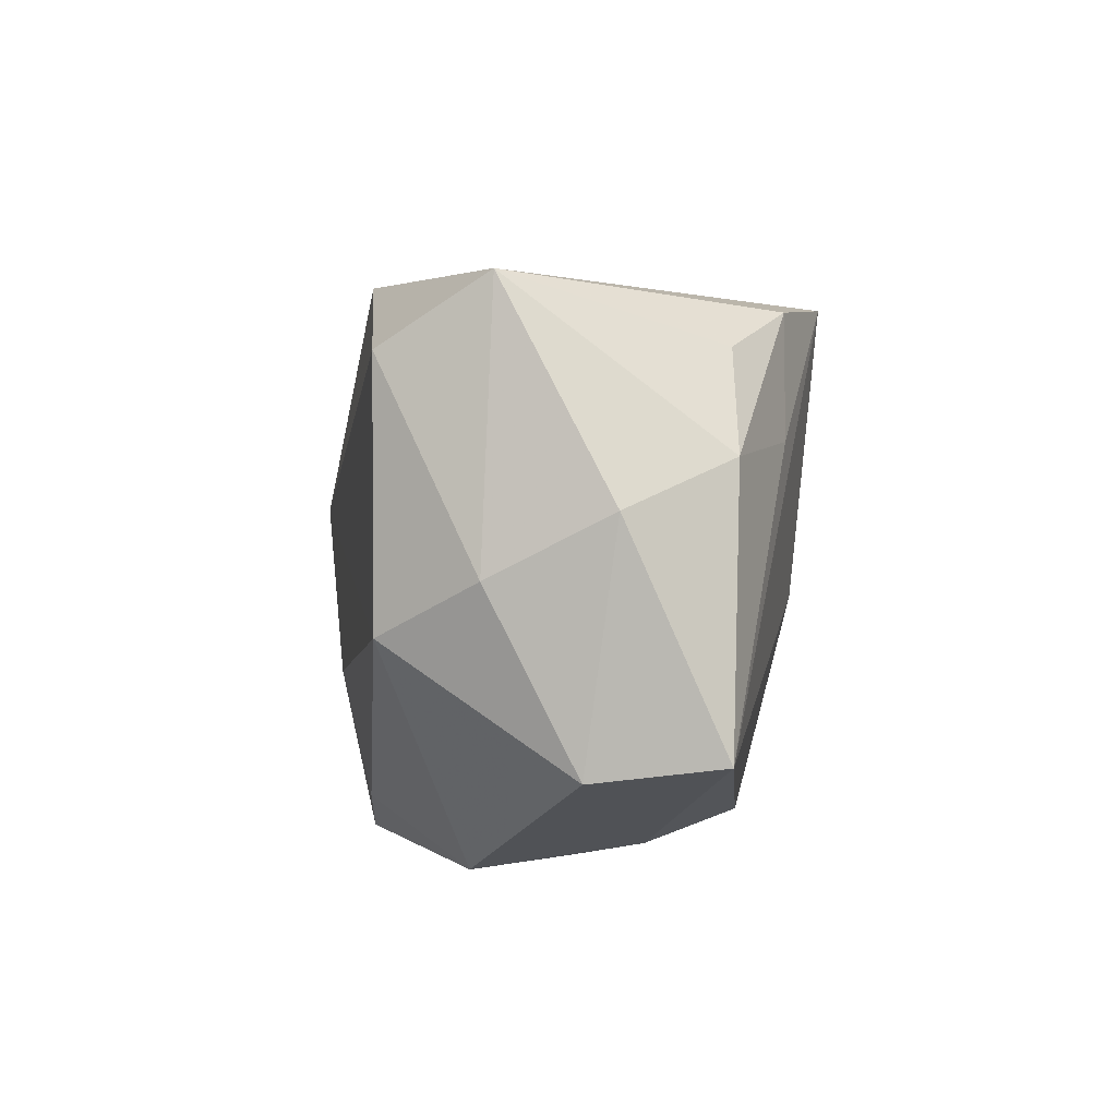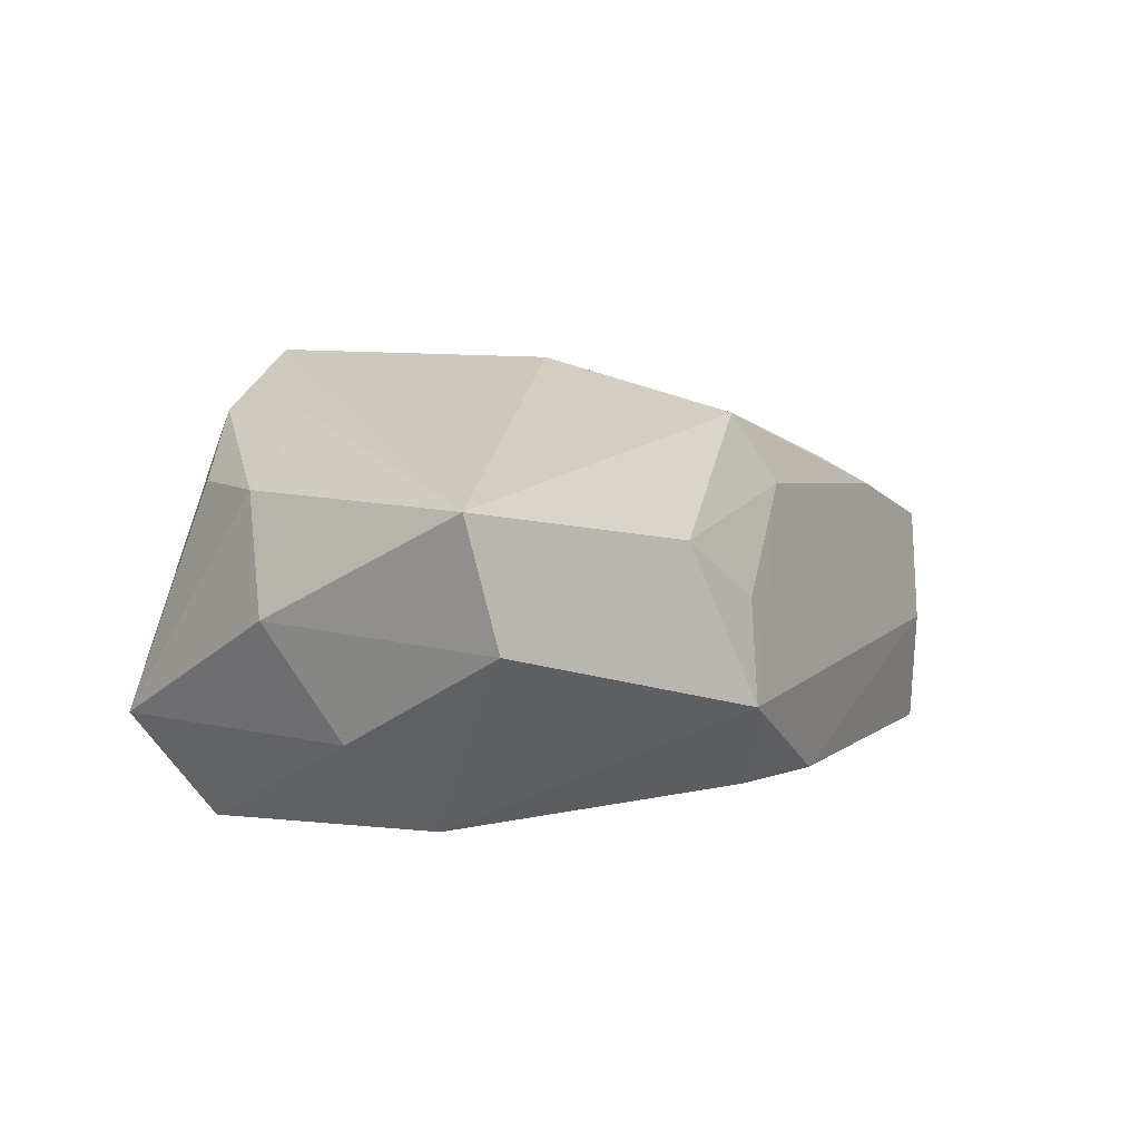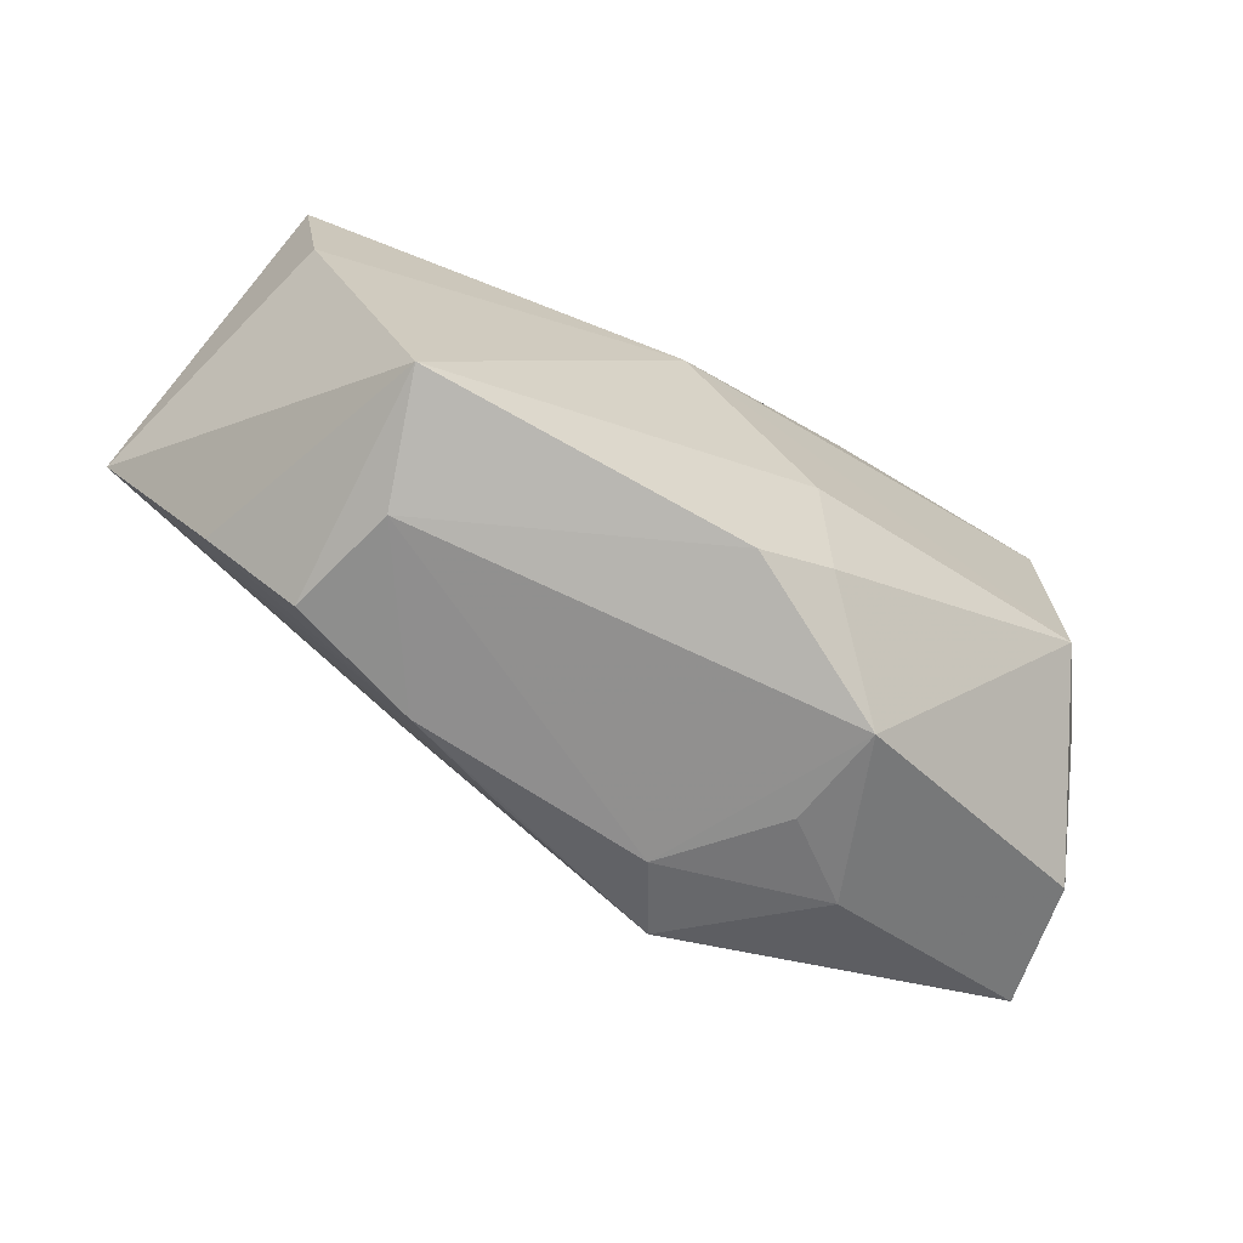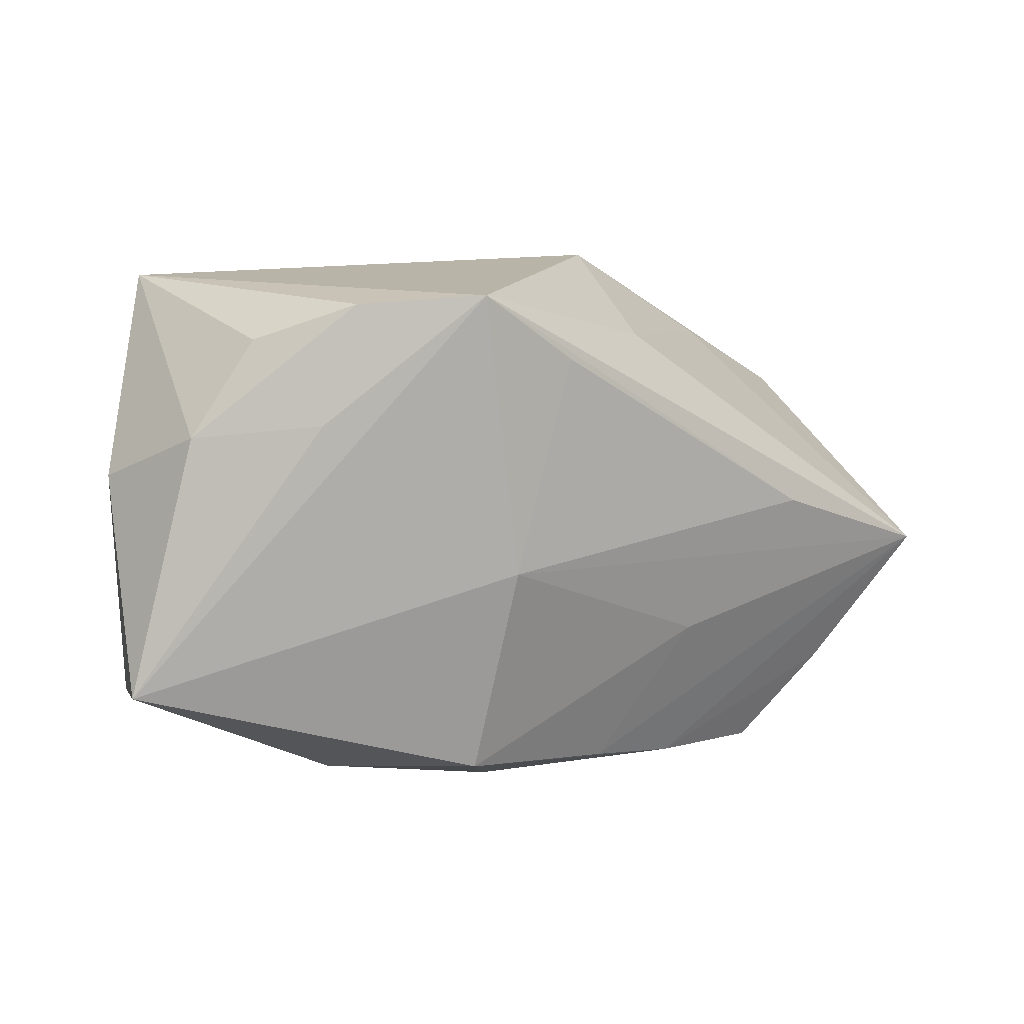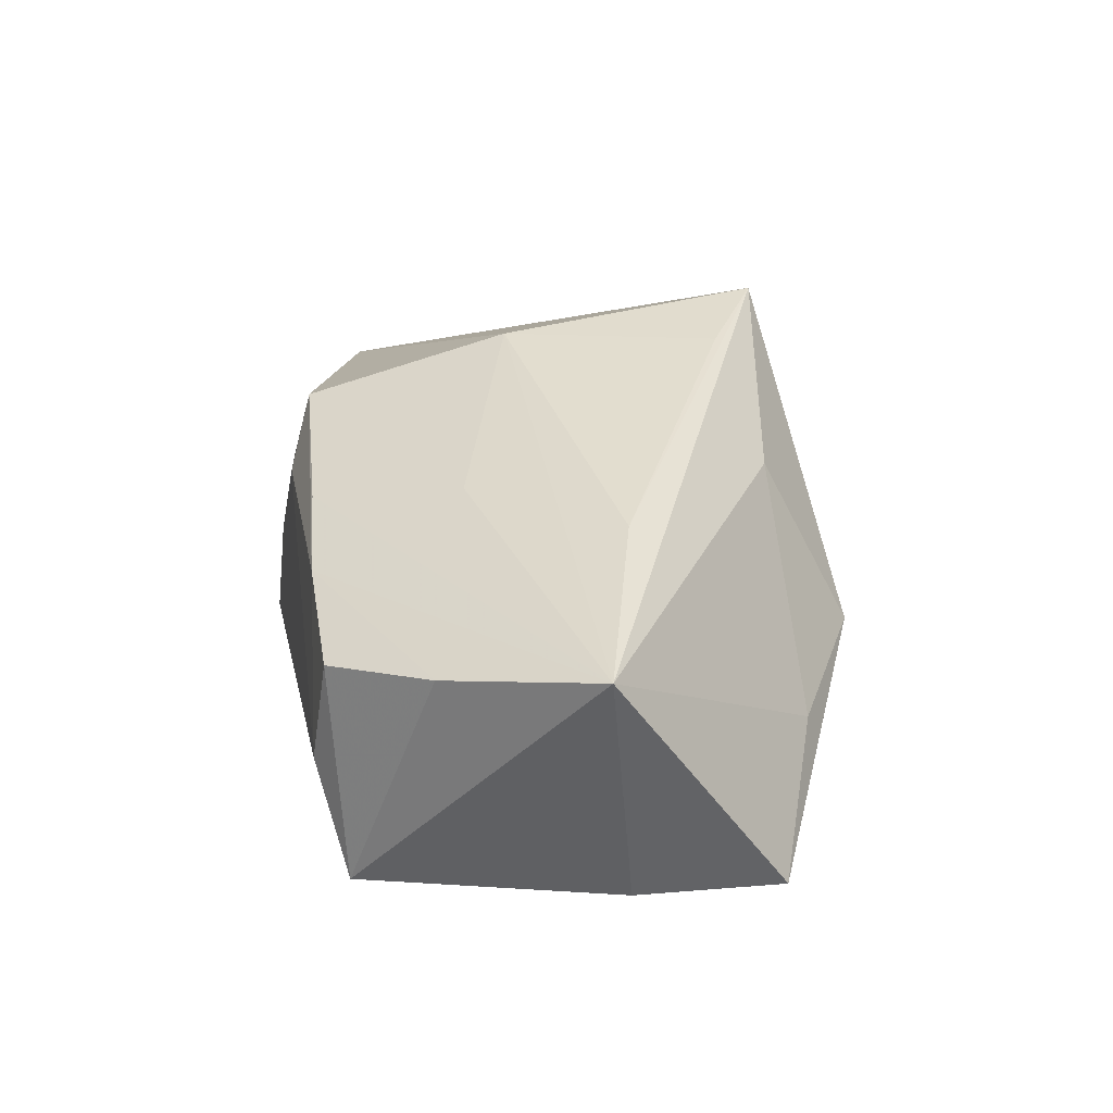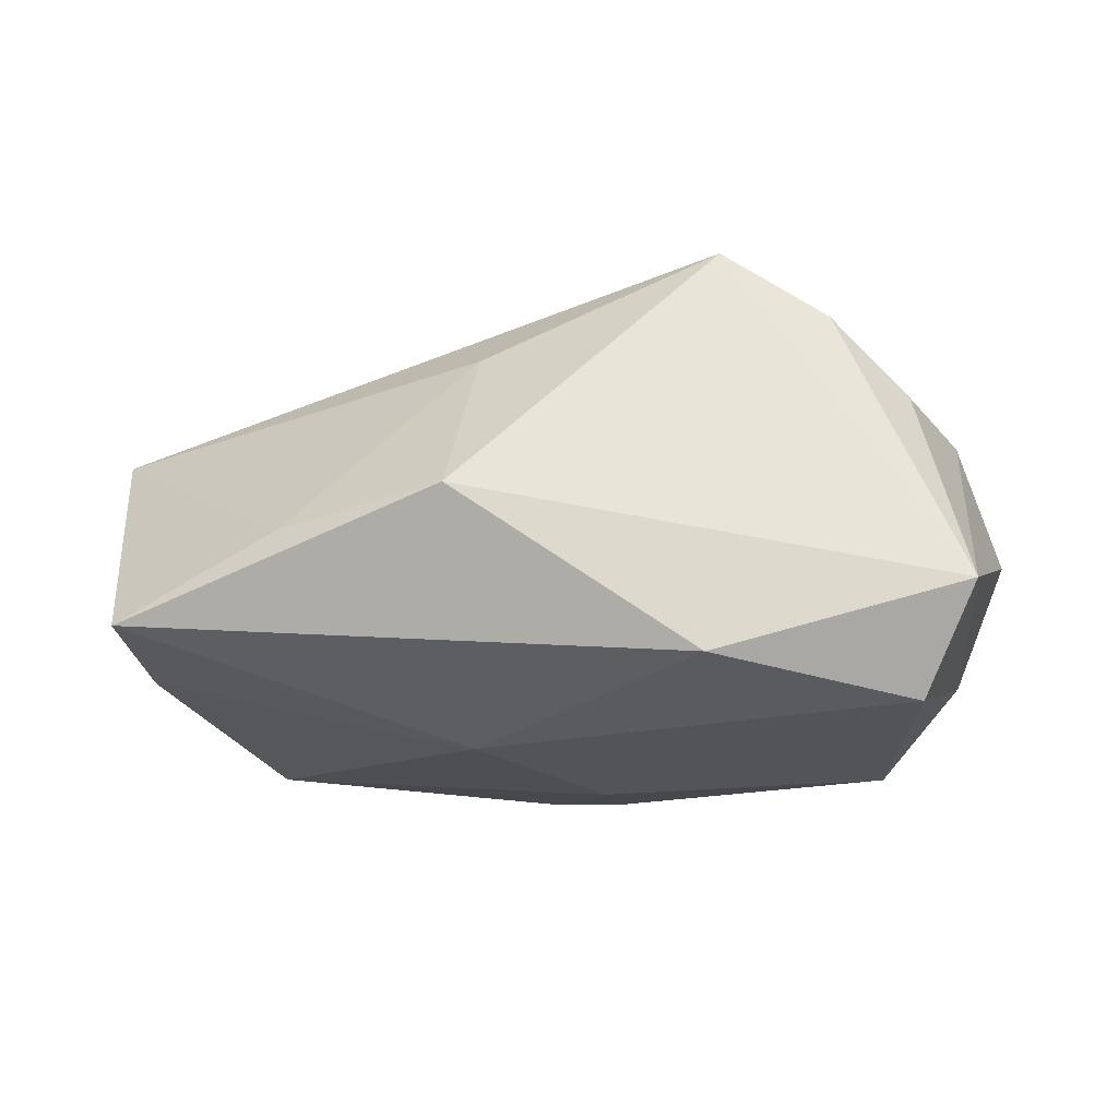
<metadata>
{"format":"obj","ext":"obj","renderer":"f3d","projection":"perspective","resolution":1024,"background":"white","views":[{"elev":2.8,"azim":-100.8,"up":"+Y"},{"elev":1.4,"azim":-61.6,"up":"+Z"},{"elev":-70.8,"azim":145.8,"up":"+Y"},{"elev":7.0,"azim":-29.6,"up":"+Y"},{"elev":27.7,"azim":78.7,"up":"+Z"},{"elev":-23.1,"azim":179.3,"up":"+Z"}]}
</metadata>
<code>
v -0.03871 -0.0158 -0.003764
v -0.03682 0.0004791 -0.01173
v 0.04471 0.01284 -0.01019
v 0.04739 -0.003952 0.01401
v -0.03417 0.02561 -0.01016
v -0.02081 -0.02392 0.005453
v 0.0155 -0.01102 0.01707
v 0.006759 -0.02435 0.01335
v -0.02983 0.01918 -0.01955
v -0.04088 0.006194 -0.001206
v -0.03038 0.01964 0.01073
v 0.01041 0.01945 0.01446
v 0.02809 0.001739 0.01811
v -0.004441 -0.02148 -0.01712
v -0.008184 -0.002959 0.0225
v 0.01075 0.004901 -0.01955
v 0.03196 -0.02477 -0.01345
v -0.0364 0.01045 0.009775
v -0.005516 -0.02541 0.01049
v -0.002218 -0.009932 -0.01953
v -0.0227 0.02303 0.01753
v -0.02971 -0.004565 -0.01955
v 0.02931 -0.02584 0.00779
v -0.009744 0.02557 -0.0173
v 0.0134 0.0277 -0.002064
v 0.02906 0.0191 -0.003122
v -0.01239 0.02386 0.02388
v 0.01695 -0.02557 0.01076
v -0.02597 0.01167 0.01674
v 0.02746 -0.02711 -0.002828
v 0.04264 -0.0008718 -0.01099
v -0.01361 -0.02711 -0.009146
v 0.03759 -0.01716 0.01008
v -0.04205 -0.01432 0.007833
v 0.002373 -0.02542 -0.01601
v -0.01294 -0.02621 0.0004042
v -0.002409 0.01765 0.02258
v -0.009877 -0.02289 0.01676
f 15 27 34
f 15 4 13
f 4 27 13
f 7 4 15
f 37 27 15
f 15 13 37
f 37 13 27
f 12 27 4
f 16 22 9
f 4 17 31
f 31 3 4
f 17 16 31
f 31 16 3
f 1 22 32
f 8 28 4
f 4 7 8
f 6 1 32
f 34 1 6
f 33 17 4
f 33 23 17
f 4 28 33
f 28 23 33
f 17 23 30
f 32 35 30
f 30 35 17
f 30 23 28
f 30 19 32
f 28 19 30
f 27 12 25
f 25 5 27
f 24 16 9
f 3 16 24
f 24 25 3
f 9 5 24
f 5 25 24
f 2 5 9
f 9 22 2
f 22 1 2
f 32 22 14
f 14 35 32
f 29 34 27
f 29 18 34
f 5 18 11
f 34 18 10
f 10 18 5
f 5 2 10
f 10 1 34
f 10 2 1
f 32 19 36
f 36 6 32
f 19 6 36
f 34 6 38
f 38 6 19
f 15 34 38
f 38 7 15
f 38 8 7
f 38 19 28
f 28 8 38
f 3 25 26
f 26 25 12
f 4 3 26
f 26 12 4
f 35 14 20
f 20 16 17
f 17 35 20
f 22 16 20
f 20 14 22
f 21 29 27
f 18 29 21
f 21 11 18
f 27 5 21
f 5 11 21

</code>
